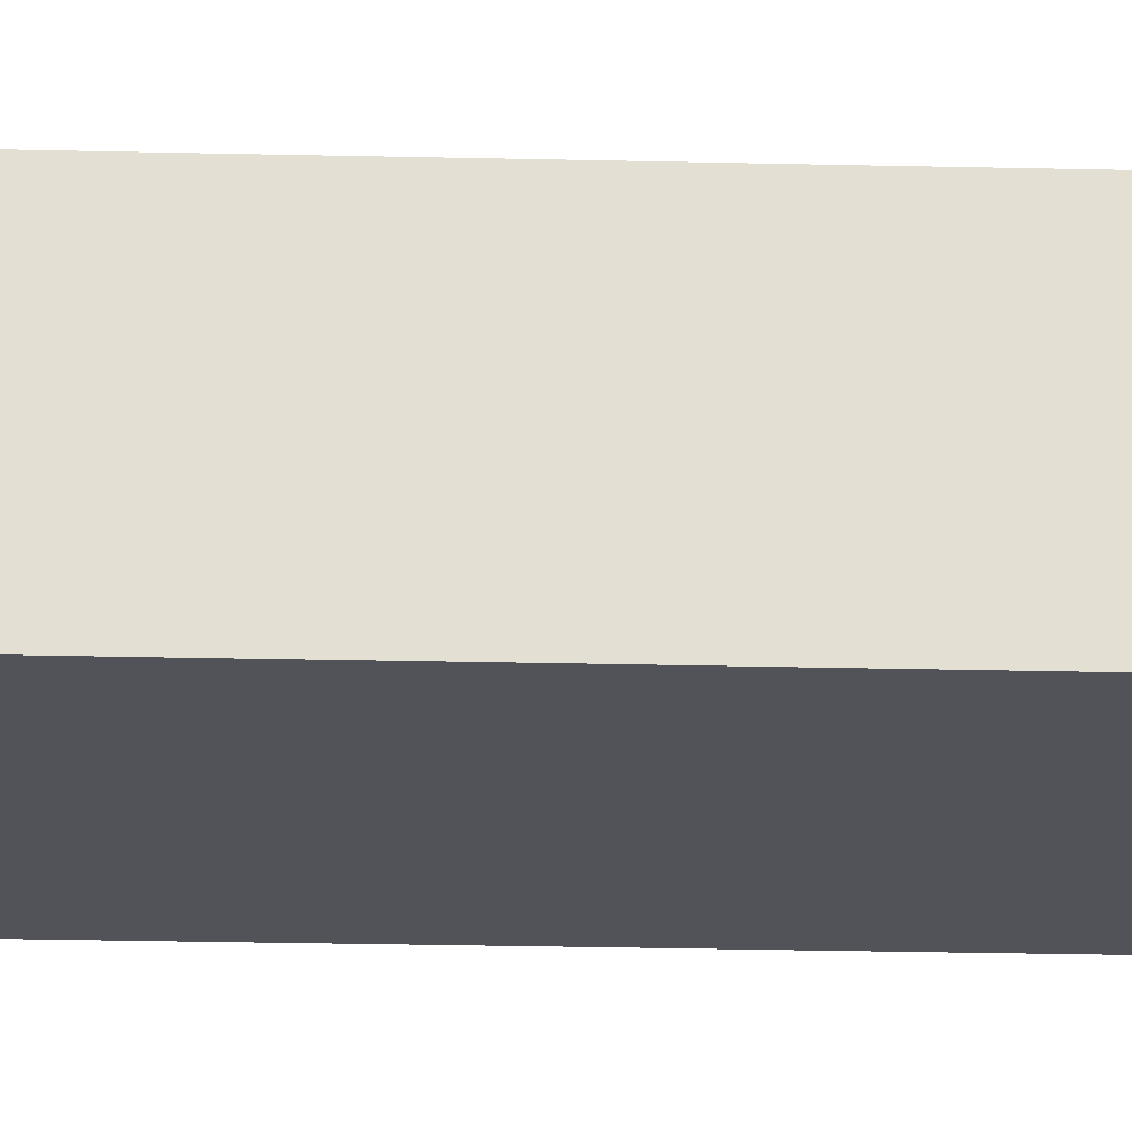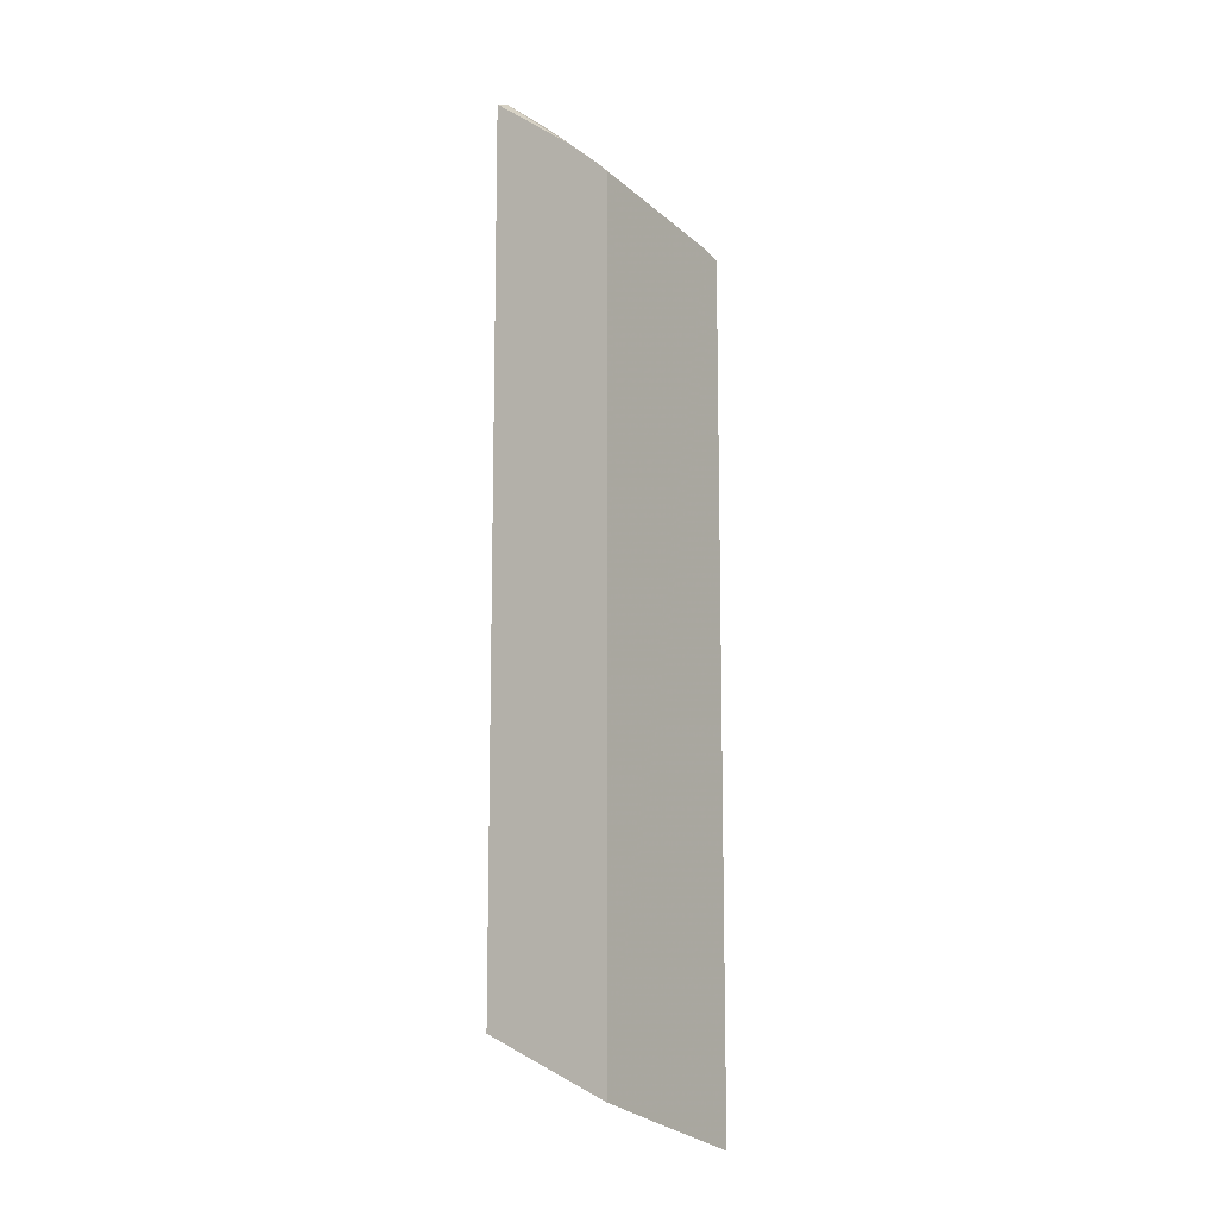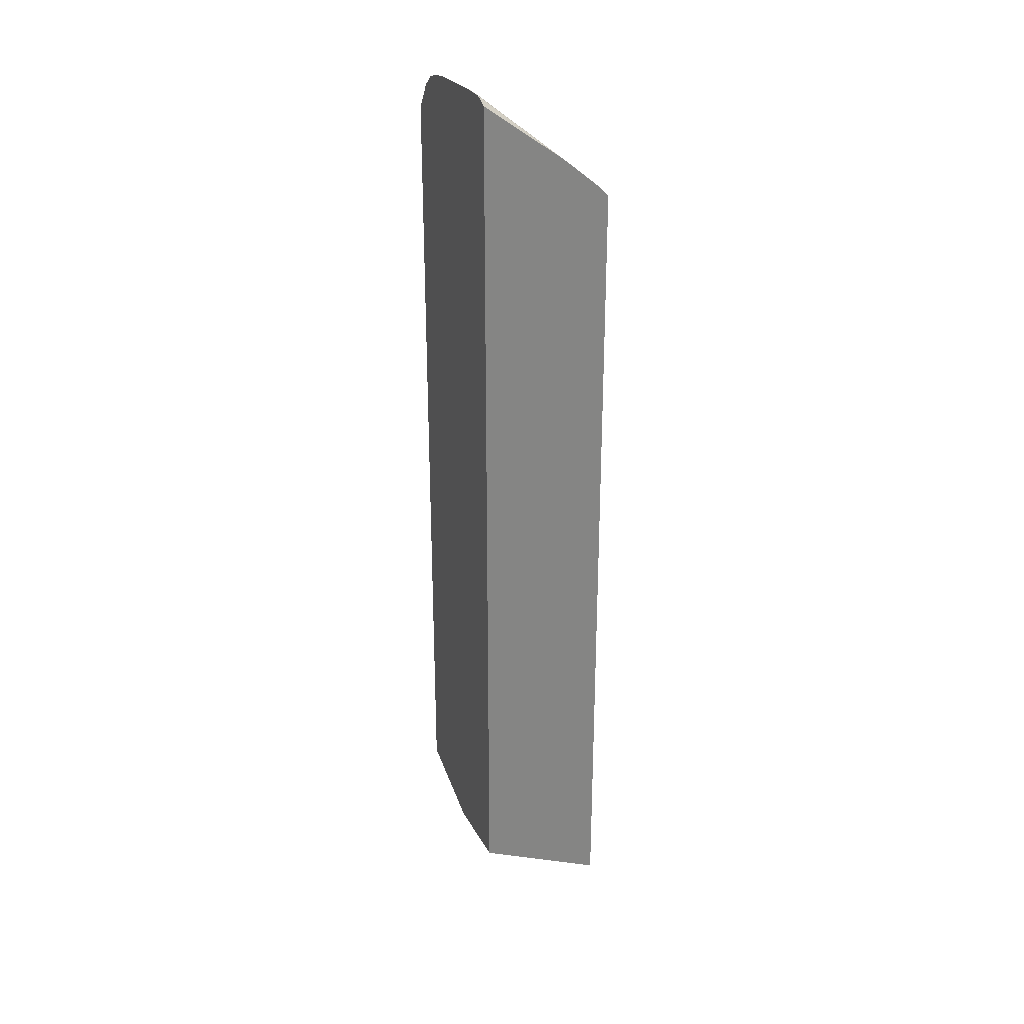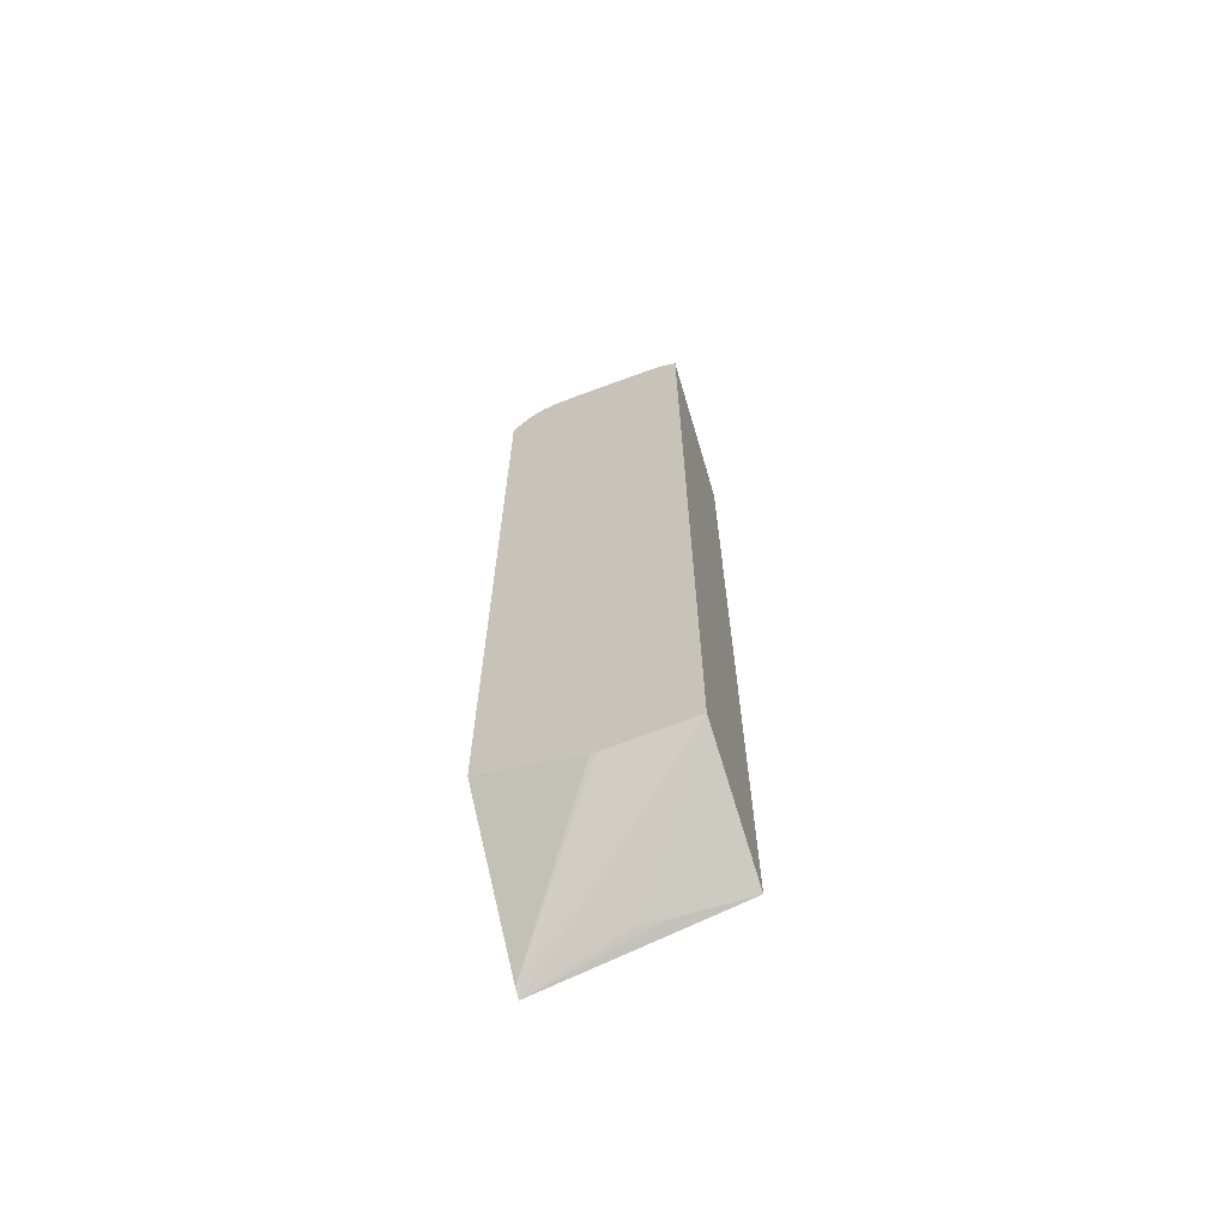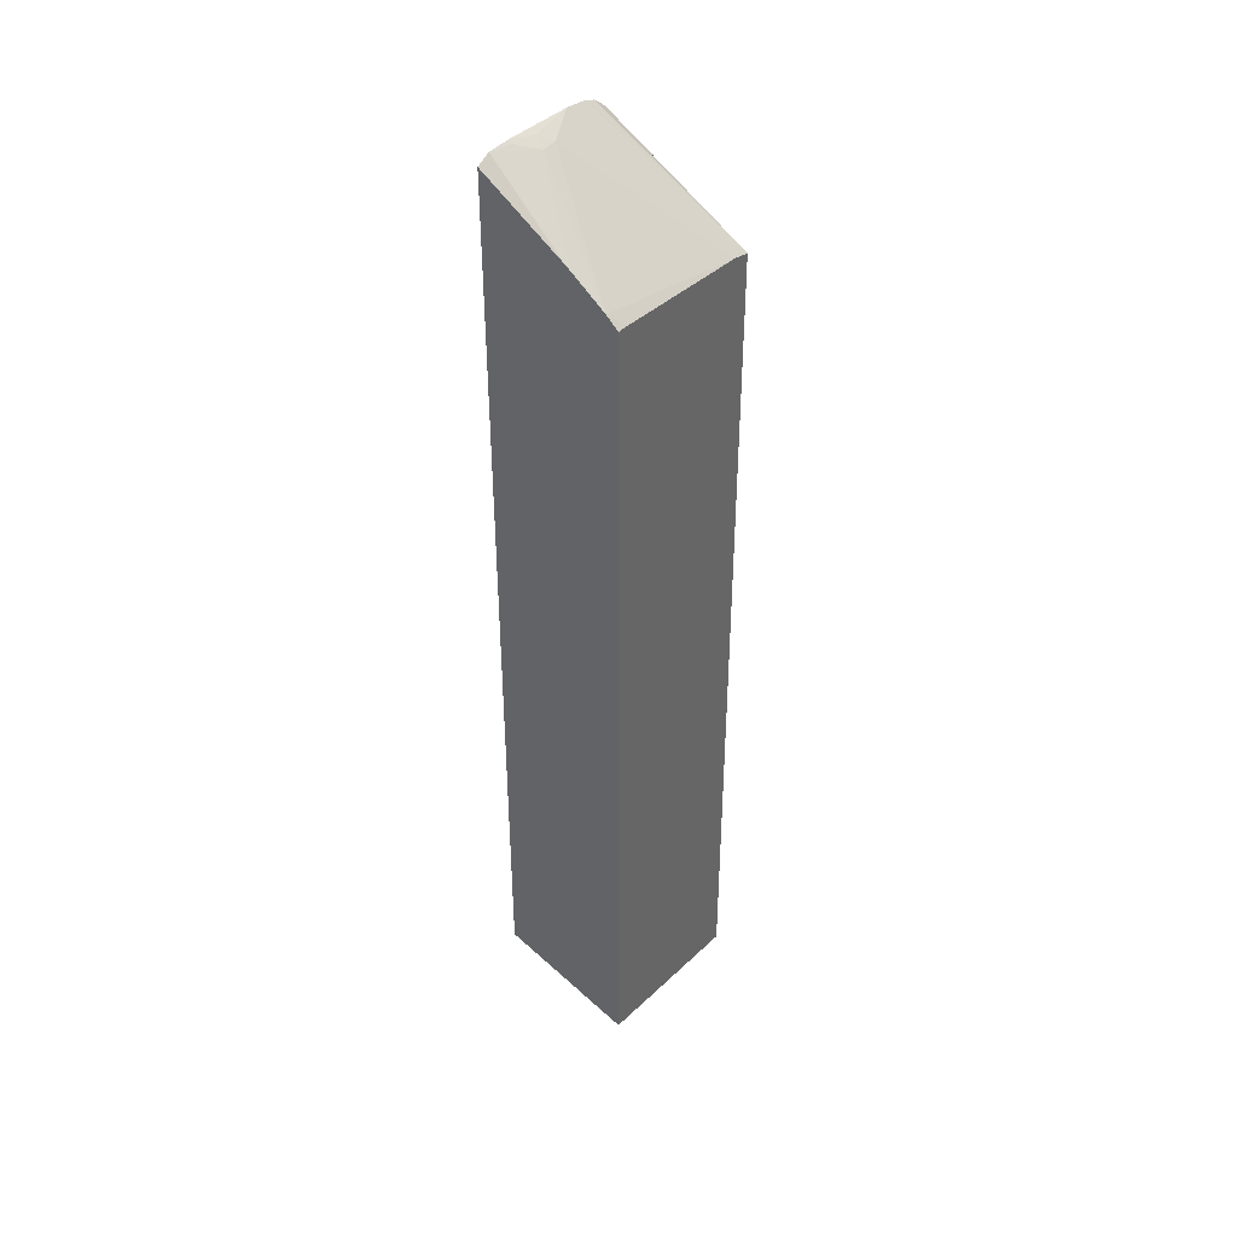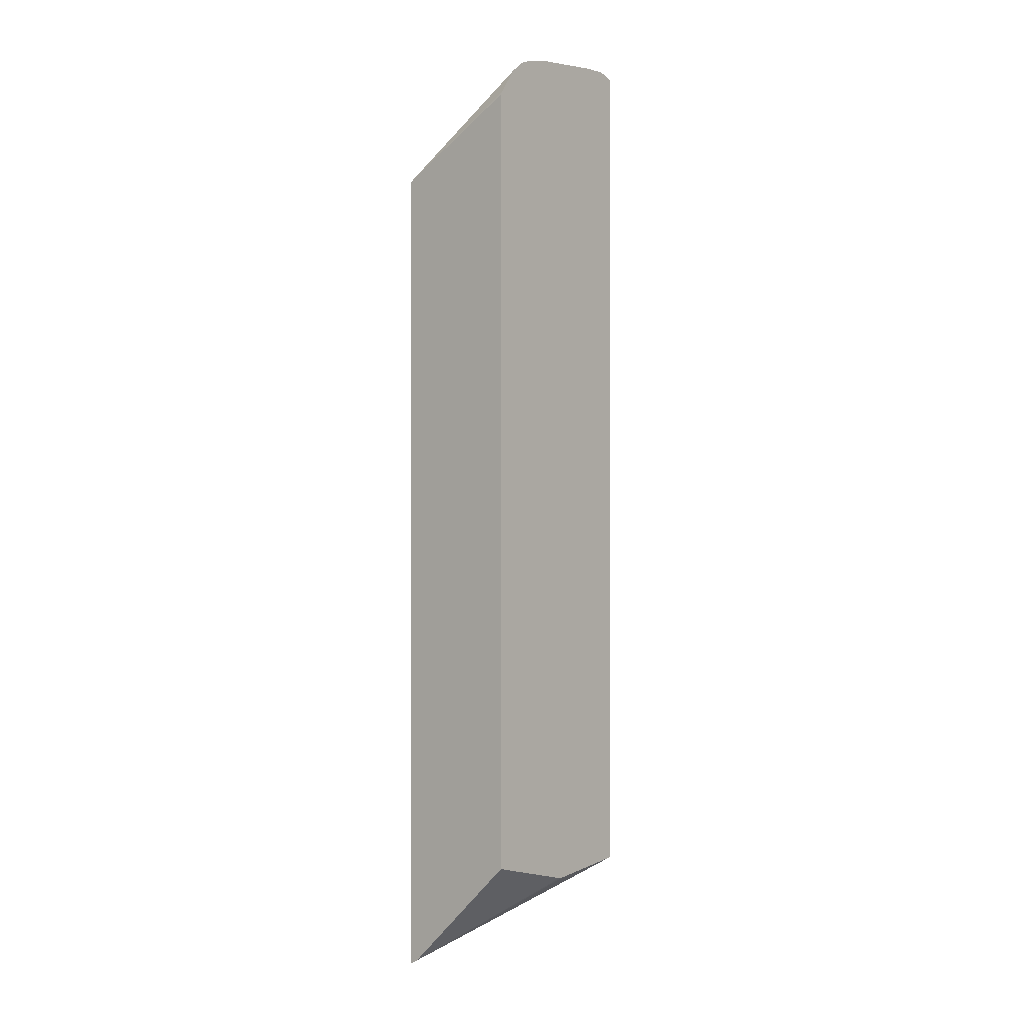
<metadata>
{"format":"obj","ext":"obj","renderer":"f3d","projection":"perspective","resolution":1024,"background":"white","views":[{"elev":-22.7,"azim":87.6,"up":"+Z"},{"elev":-11.9,"azim":-55.3,"up":"+Y"},{"elev":28.6,"azim":-110.8,"up":"+Y"},{"elev":-66.2,"azim":-161.0,"up":"+Y"},{"elev":40.8,"azim":-56.0,"up":"+Y"},{"elev":0.0,"azim":129.8,"up":"+Y"}]}
</metadata>
<code>
v 0.002782 0.007274 0.01274
v 0.002782 0.008799 0.009306
v 0.004729 0.006888 0.01245
v 0.004577 0.006832 0.01274
v 0.002782 0.02959 0.01274
v 0.005084 0.008554 0.009306
v 0.007877 0.006152 0.01251
v 0.007877 0.00603 0.01274
v 0.00523 0.006819 0.01232
v 0.002782 0.03229 0.009306
v 0.005063 0.006713 0.01274
v 0.003138 0.02956 0.01274
v 0.002782 0.0299 0.01244
v 0.005234 0.008559 0.009306
v 0.007877 0.009234 0.009306
v 0.007877 0.02889 0.01274
v 0.002782 0.03078 0.01137
v 0.00318 0.03244 0.009306
v 0.007321 0.02903 0.01274
v 0.004878 0.03206 0.009749
v 0.004412 0.03208 0.009767
v 0.002782 0.03064 0.01155
v 0.007877 0.03093 0.009306
v 0.007827 0.03102 0.009306
v 0.007337 0.0317 0.009306
v 0.006943 0.03201 0.009306
v 0.006624 0.03212 0.009306
v 0.006496 0.03216 0.009306
v 0.007472 0.029 0.01274
v 0.003835 0.03237 0.009401
v 0.003835 0.03243 0.009306
v 0.005927 0.03226 0.009306
v 0.0046 0.03227 0.00947
f 1 8 16
f 1 16 29
f 20 33 21
f 21 33 30
f 1 11 8
f 1 4 11
f 20 28 32
f 20 32 33
f 2 10 18
f 2 18 31
f 1 17 10
f 1 10 2
f 2 31 32
f 2 32 28
f 7 16 8
f 10 17 18
f 2 27 26
f 2 28 27
f 2 9 3
f 2 8 9
f 3 11 4
f 5 12 13
f 2 14 6
f 2 15 14
f 7 14 15
f 6 14 7
f 2 26 25
f 2 25 24
f 2 7 8
f 2 6 7
f 1 19 12
f 1 29 19
f 19 29 28
f 19 28 20
f 1 5 13
f 1 12 5
f 12 19 13
f 13 19 20
f 16 23 24
f 16 24 25
f 31 33 32
f 30 33 31
f 1 13 22
f 1 22 17
f 7 15 23
f 7 23 16
f 16 27 28
f 16 28 29
f 16 25 26
f 16 26 27
f 1 3 4
f 1 2 3
f 13 21 22
f 13 20 21
f 3 9 8
f 3 8 11
f 18 30 31
f 18 22 21
f 17 22 18
f 18 21 30
f 2 24 23
f 2 23 15

</code>
